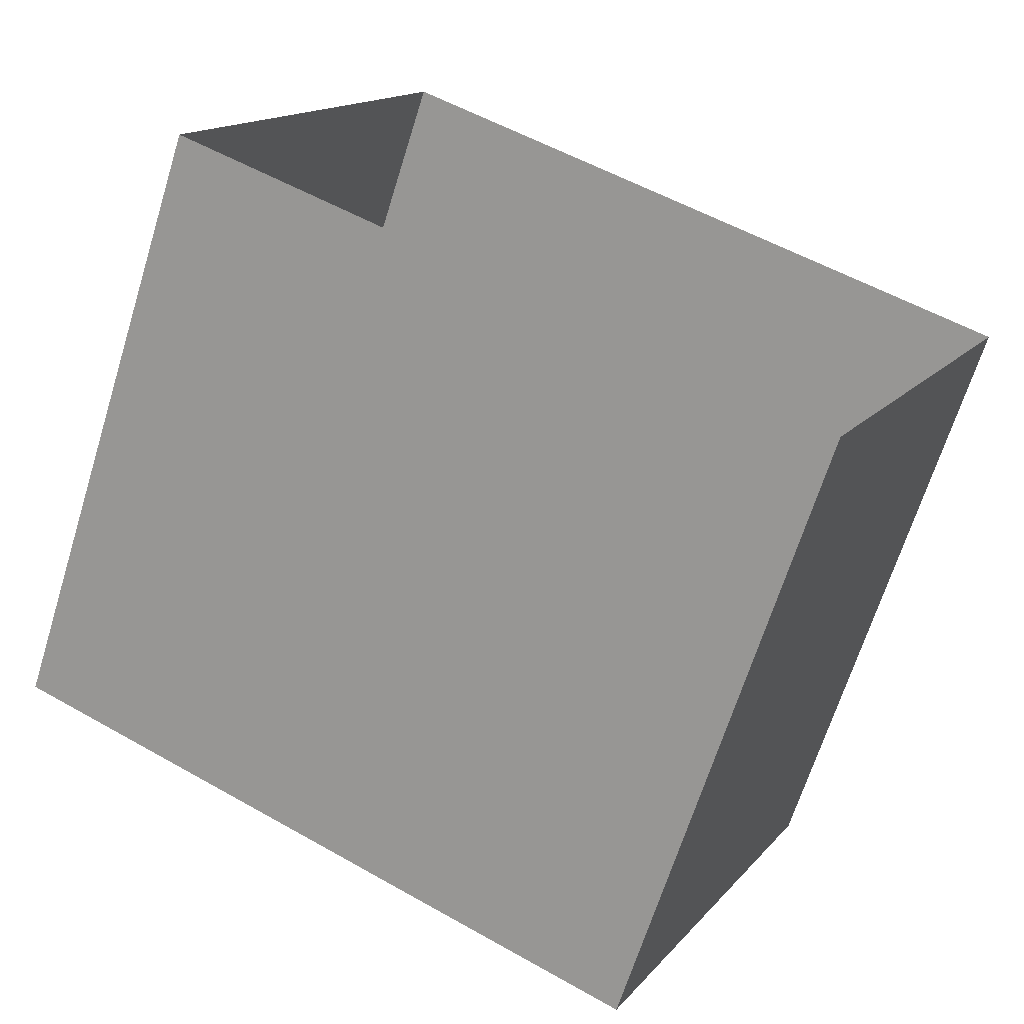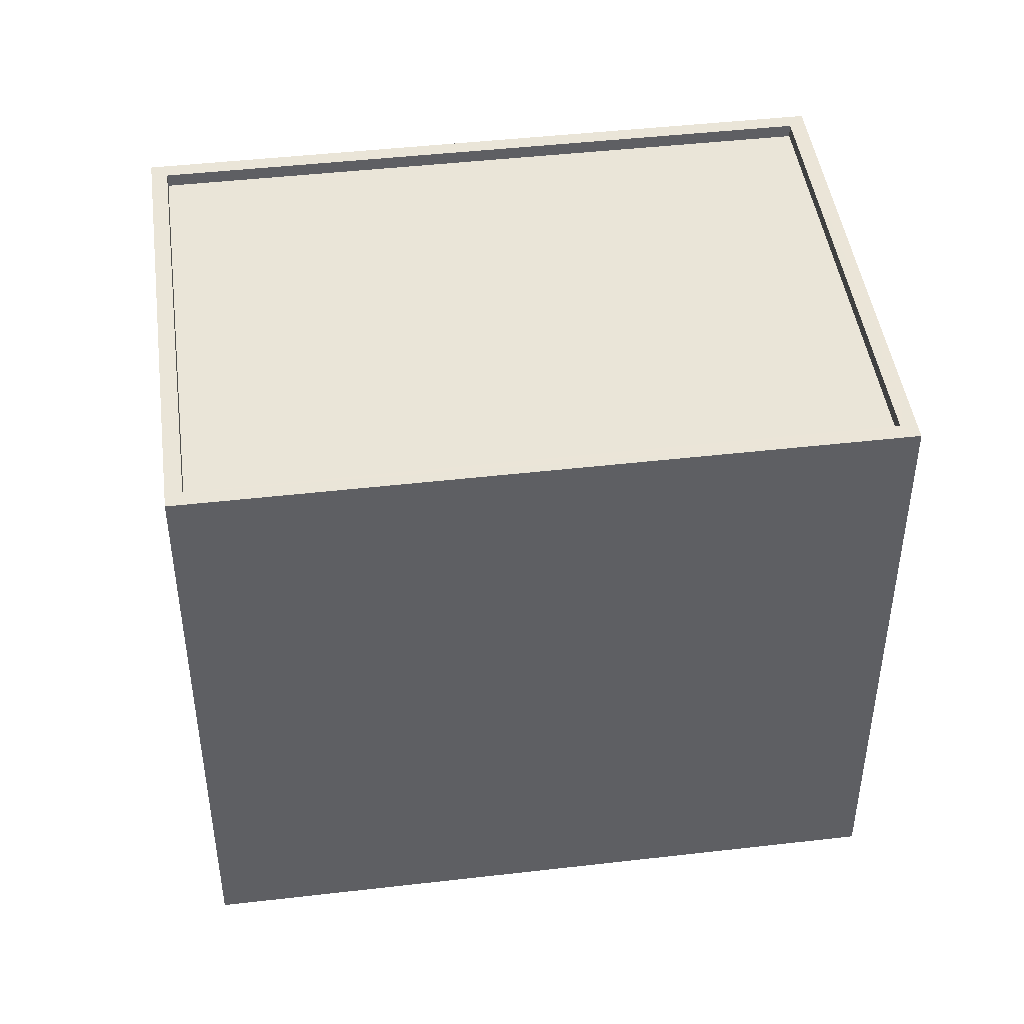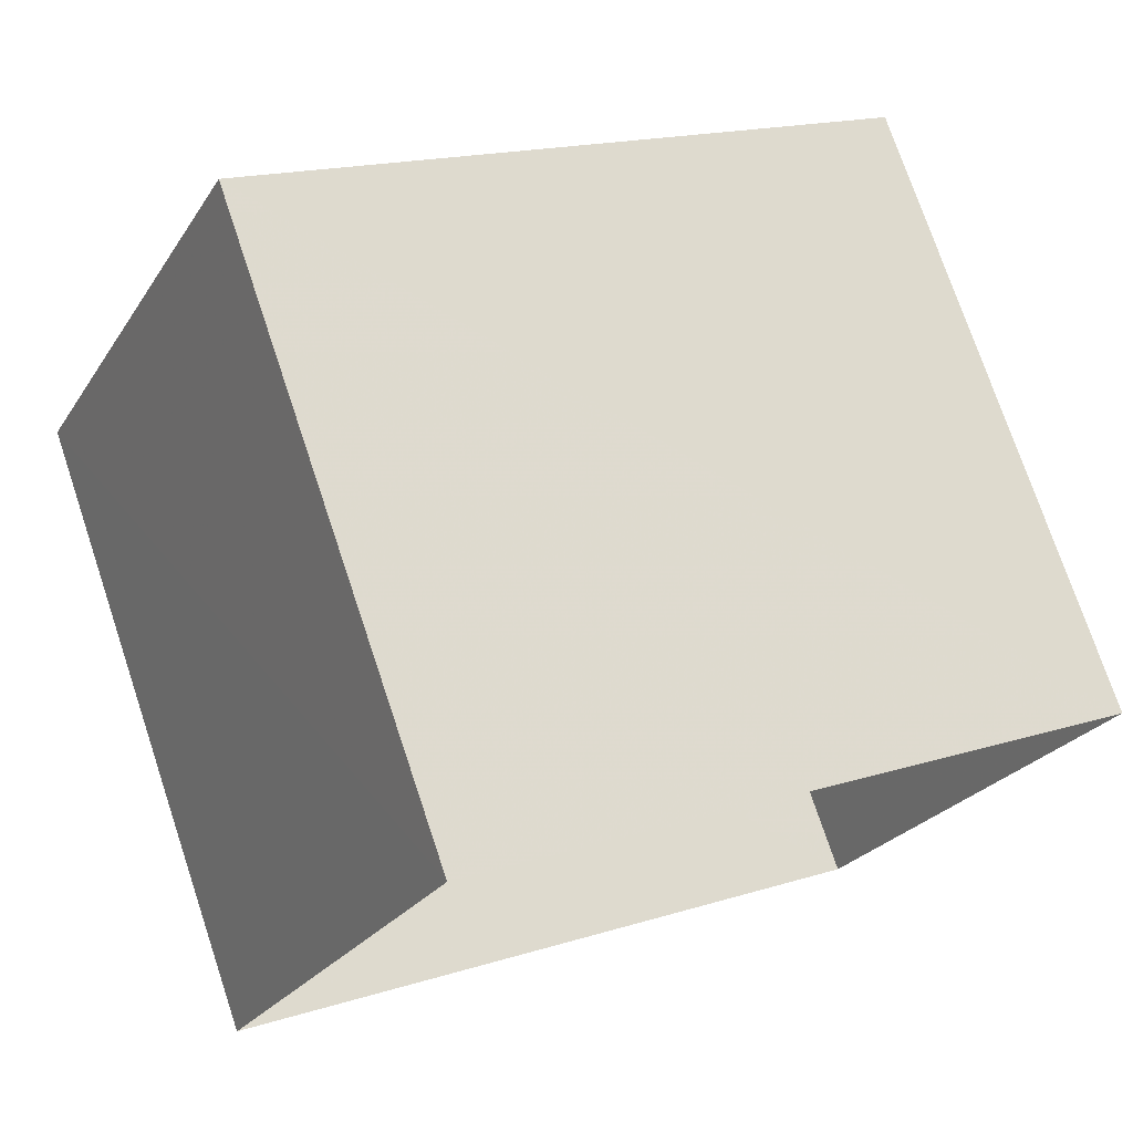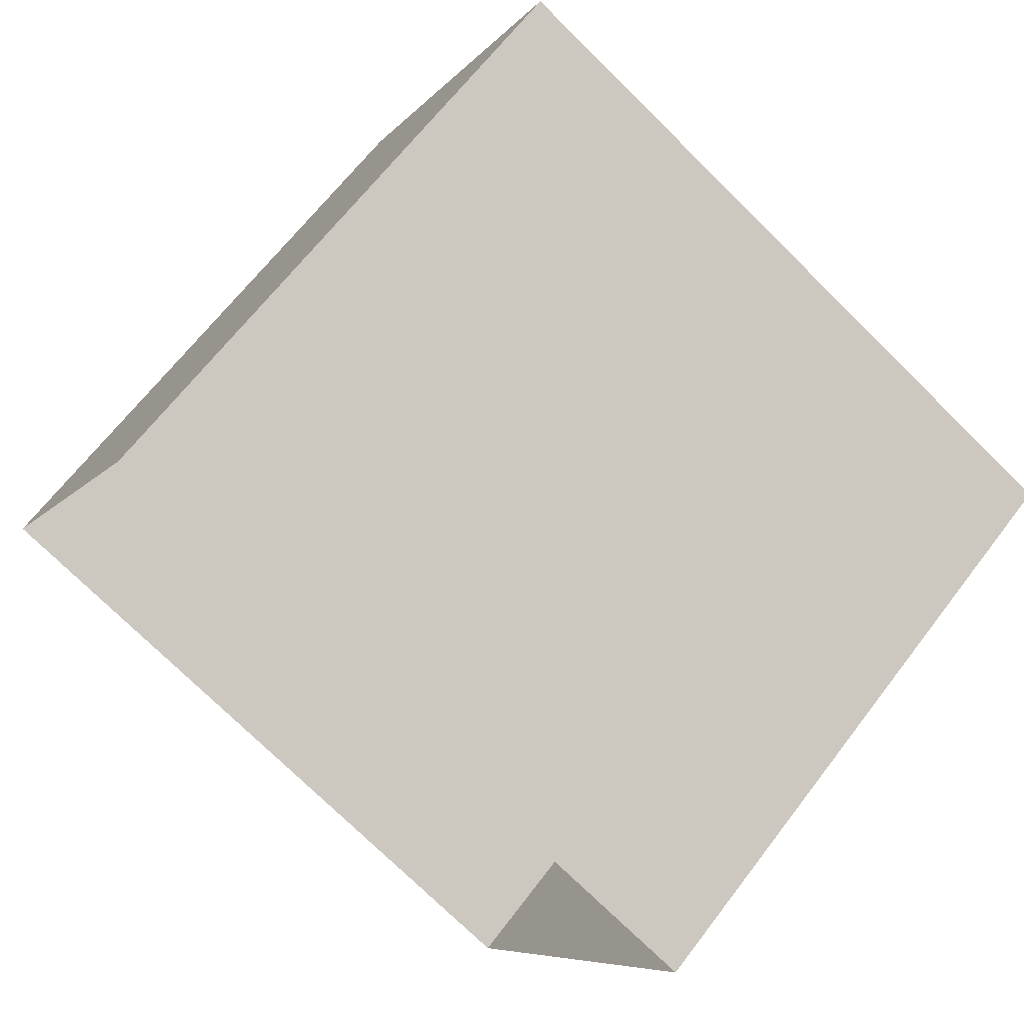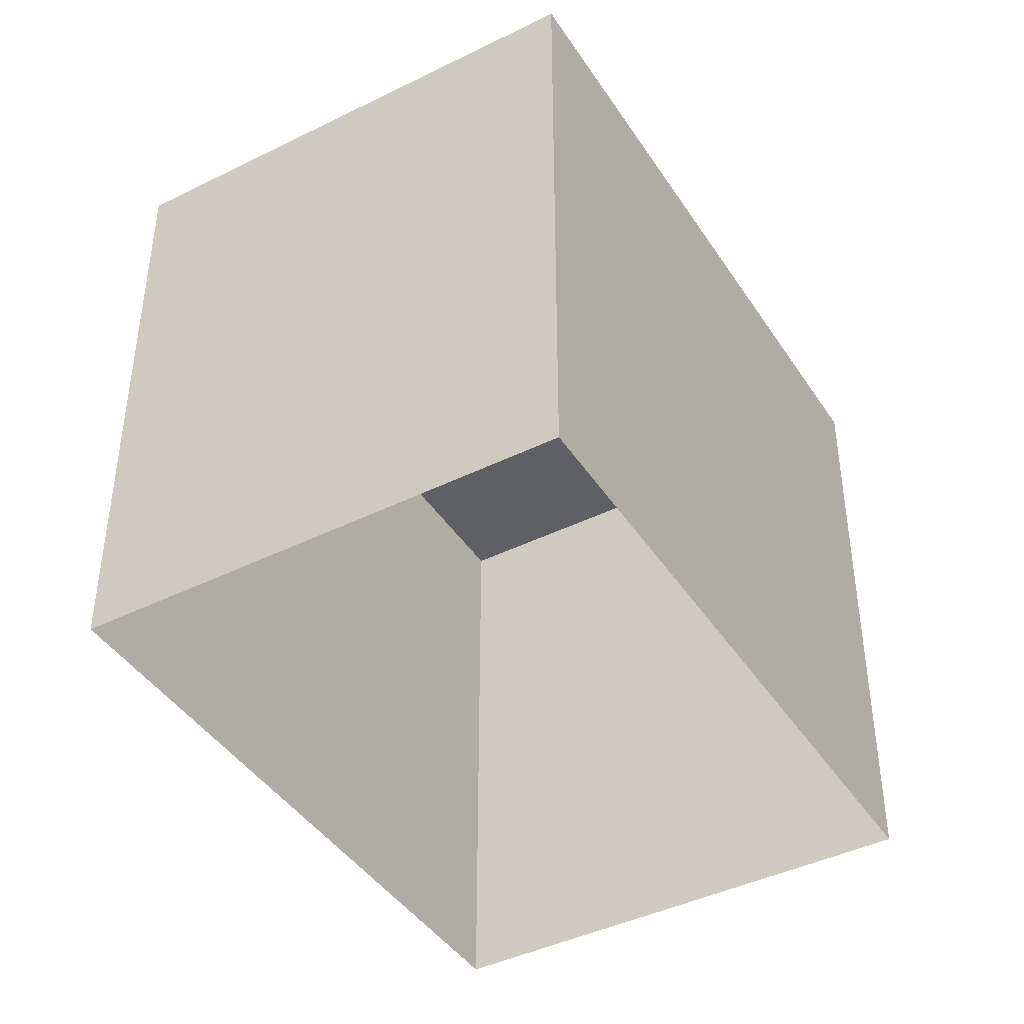
<metadata>
{"format":"obj","ext":"obj","renderer":"f3d","projection":"perspective","resolution":1024,"background":"white","views":[{"elev":-66.7,"azim":162.8,"up":"+Y"},{"elev":45.3,"azim":18.8,"up":"+Z"},{"elev":74.8,"azim":161.5,"up":"+Y"},{"elev":65.7,"azim":-142.7,"up":"+Y"},{"elev":-42.6,"azim":-33.0,"up":"+Z"}]}
</metadata>
<code>
v -9485 -3.658e+04 27.4
v -9496 -3.658e+04 27.4
v -9501 -3.657e+04 27.41
v -9489 -3.657e+04 27.4
v -9485 -3.658e+04 38.63
v -9489 -3.657e+04 38.63
v -9500 -3.657e+04 38.64
v -9496 -3.658e+04 38.63
v -9496 -3.658e+04 38.88
v -9500 -3.657e+04 38.89
v -9496 -3.658e+04 38.88
v -9501 -3.657e+04 38.89
v -9485 -3.658e+04 38.88
v -9489 -3.657e+04 38.88
v -9489 -3.657e+04 38.88
v -9485 -3.658e+04 38.88
f 1 2 3
f 4 1 3
f 5 6 7
f 8 5 7
f 9 10 11
f 10 12 11
f 13 14 15
f 16 13 15
f 14 12 10
f 15 14 10
f 9 11 13
f 16 9 13
f 9 8 7
f 10 9 7
f 15 7 6
f 15 10 7
f 16 6 5
f 16 15 6
f 16 5 8
f 9 16 8
f 14 4 3
f 12 14 3
f 13 1 4
f 14 13 4
f 13 2 1
f 13 11 2
f 11 3 2
f 11 12 3

</code>
